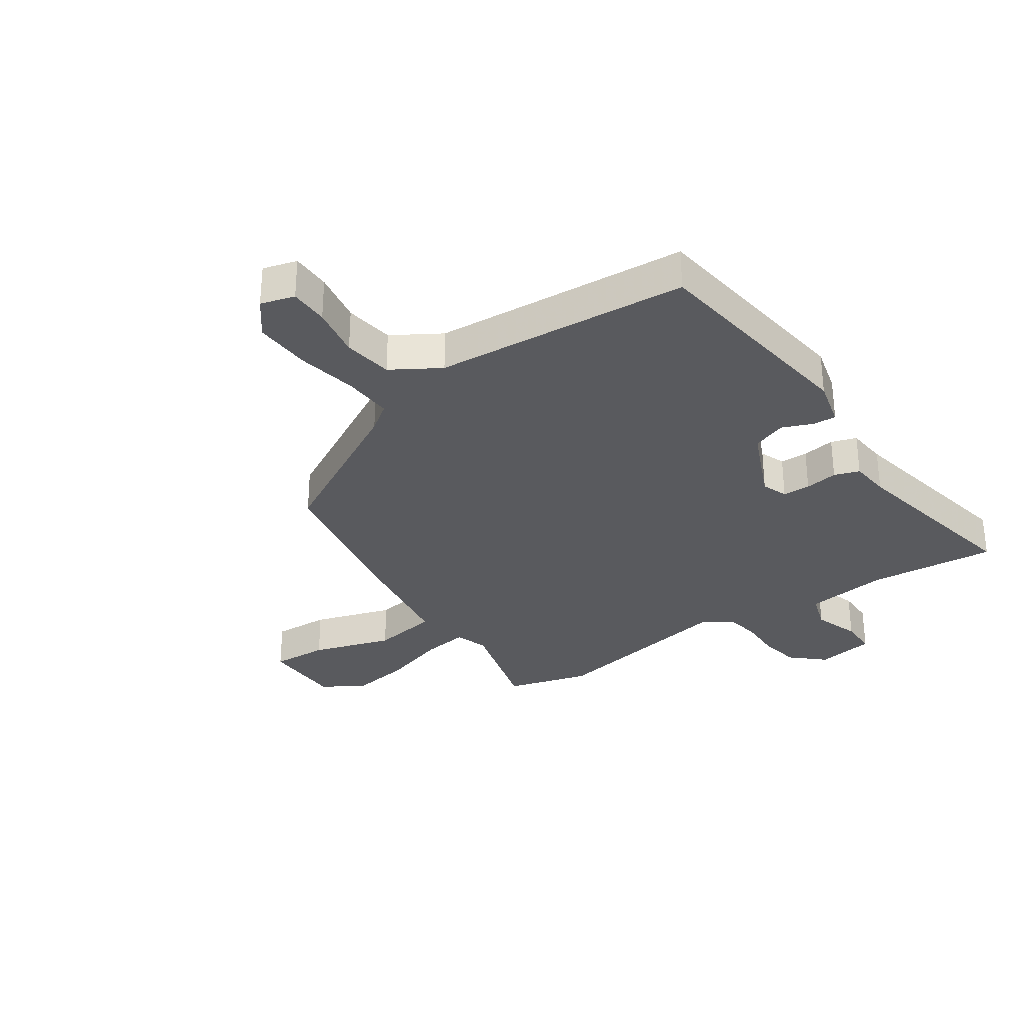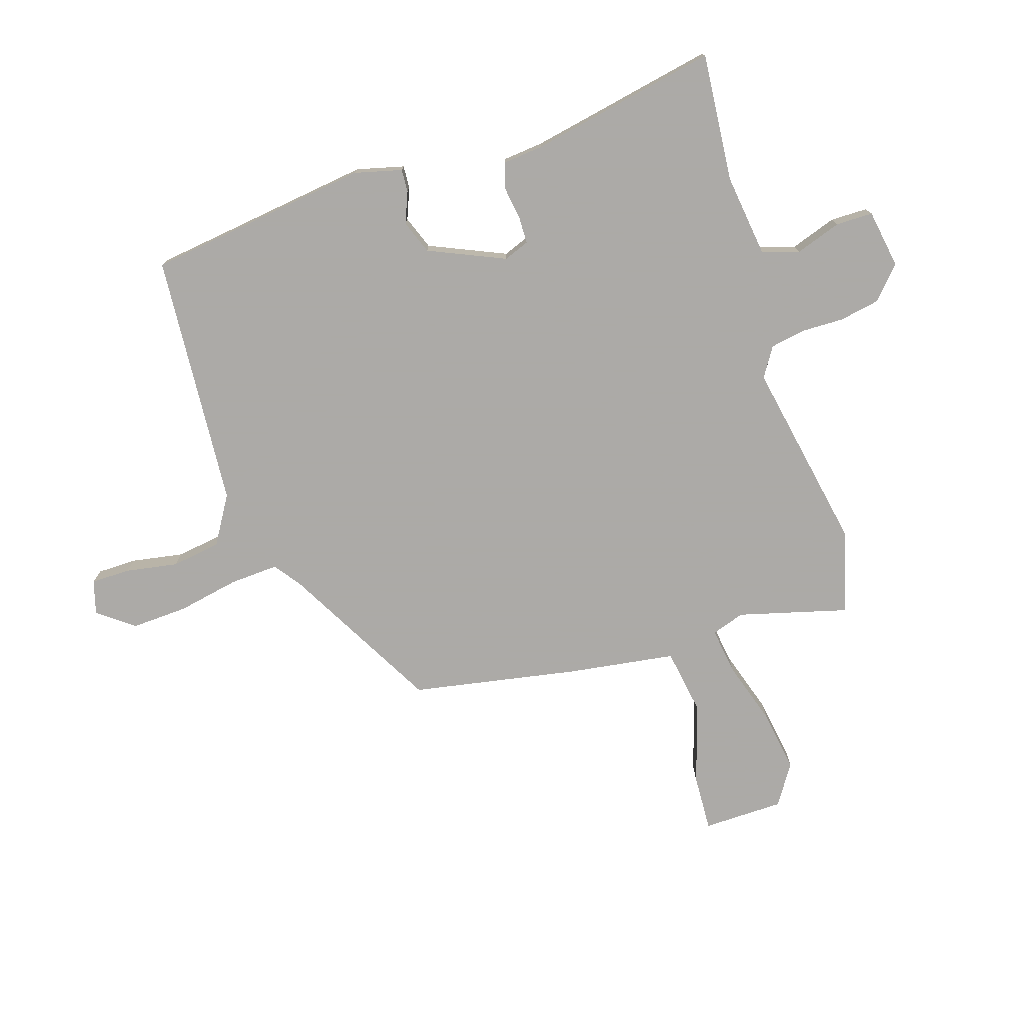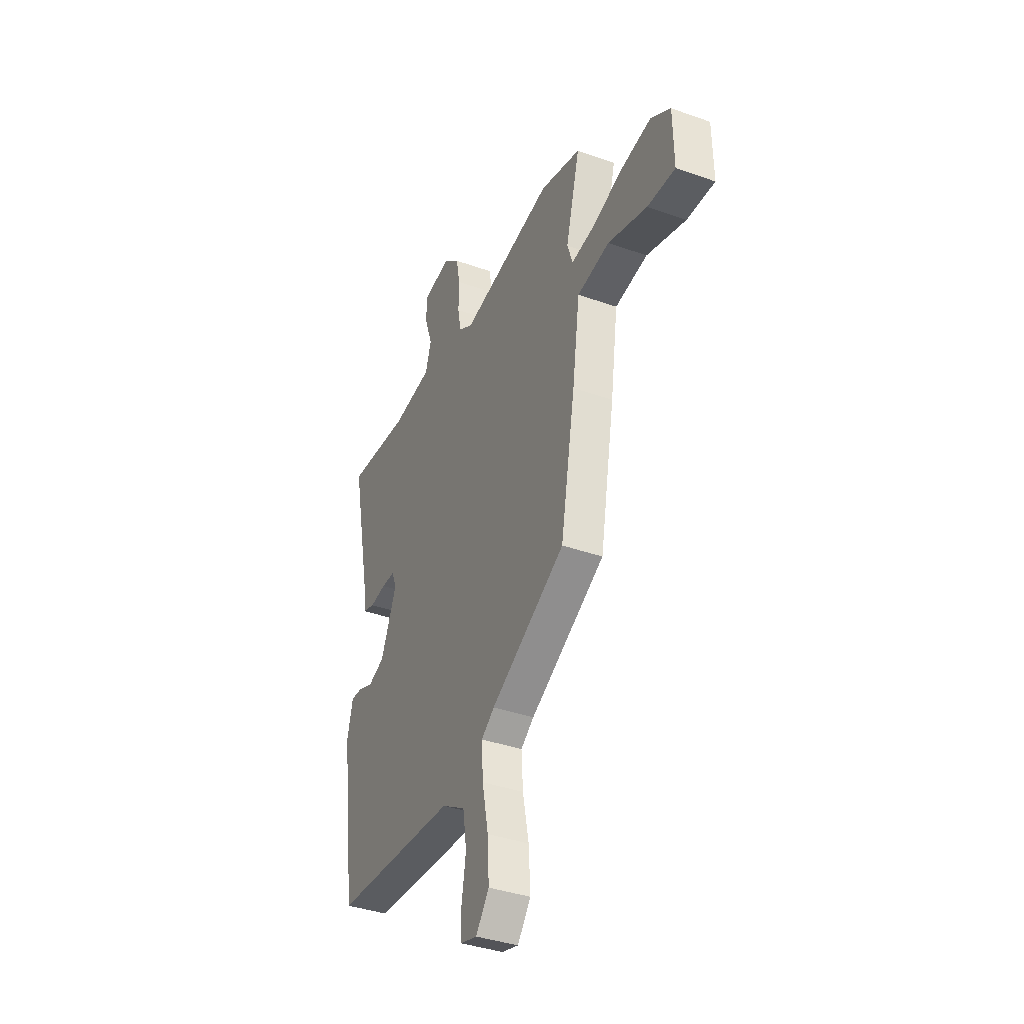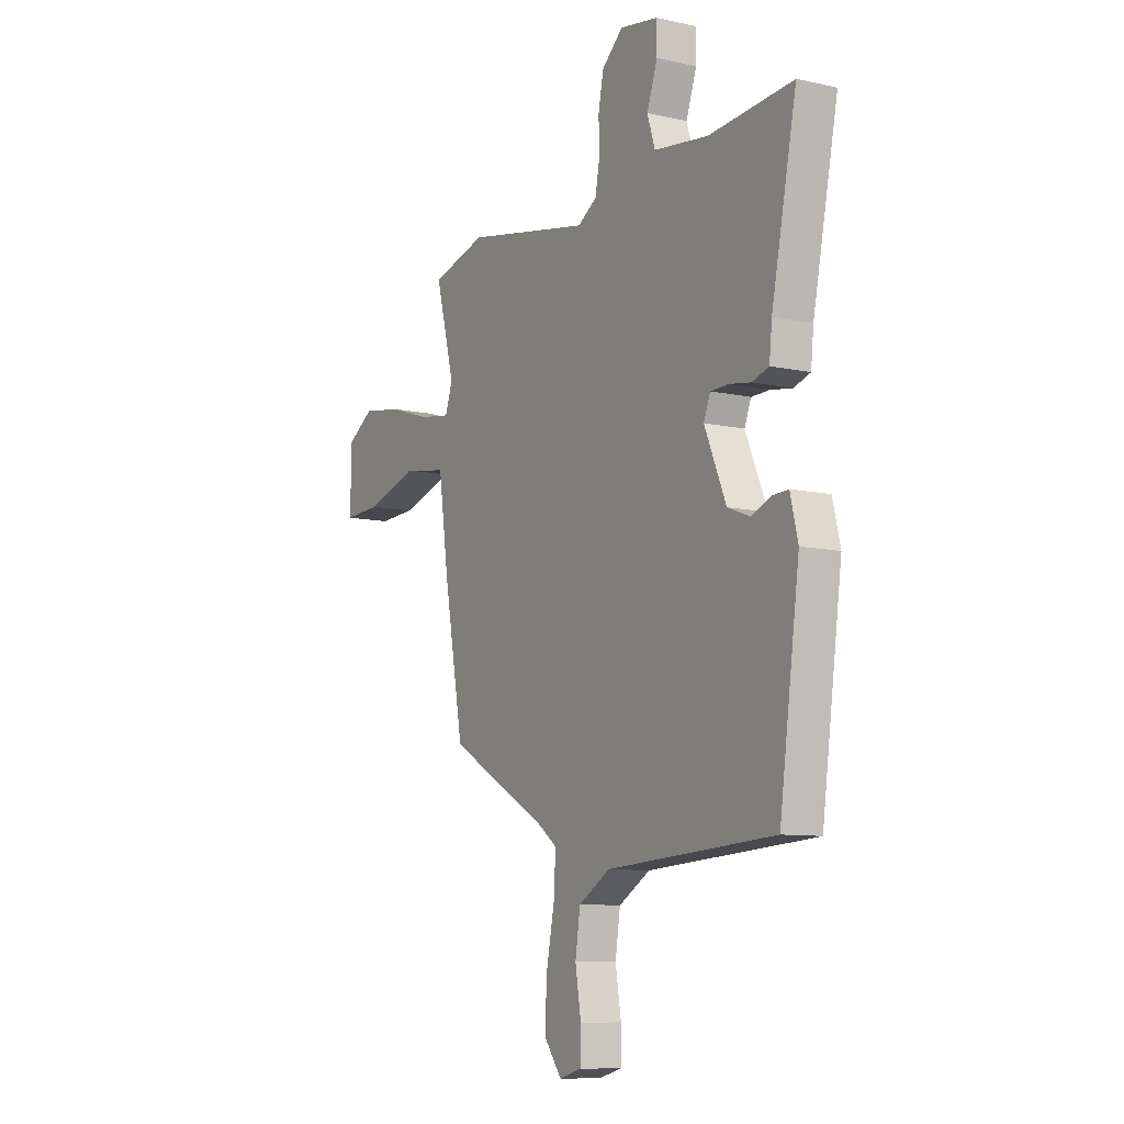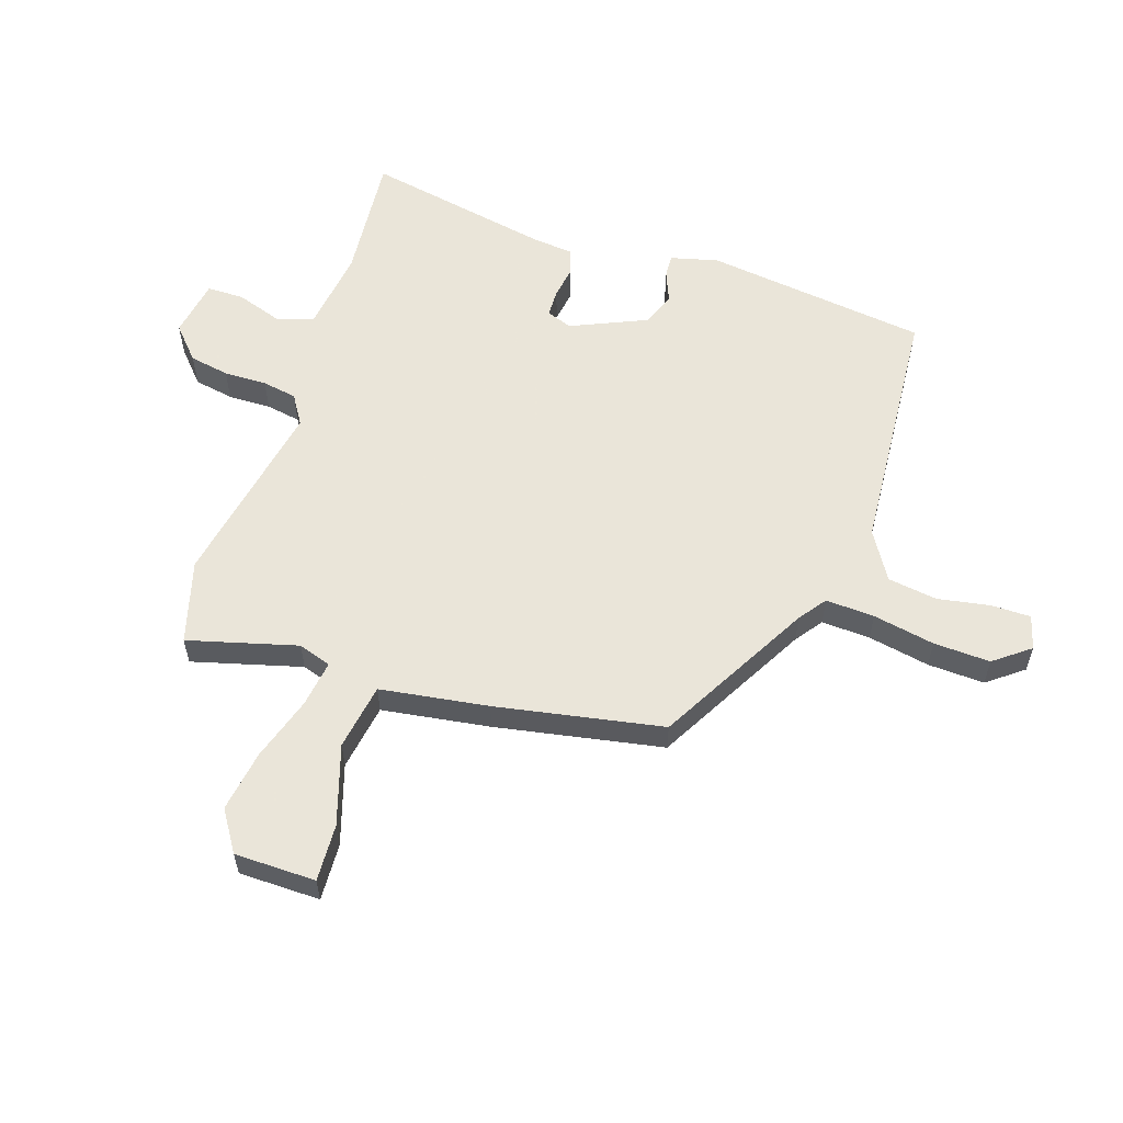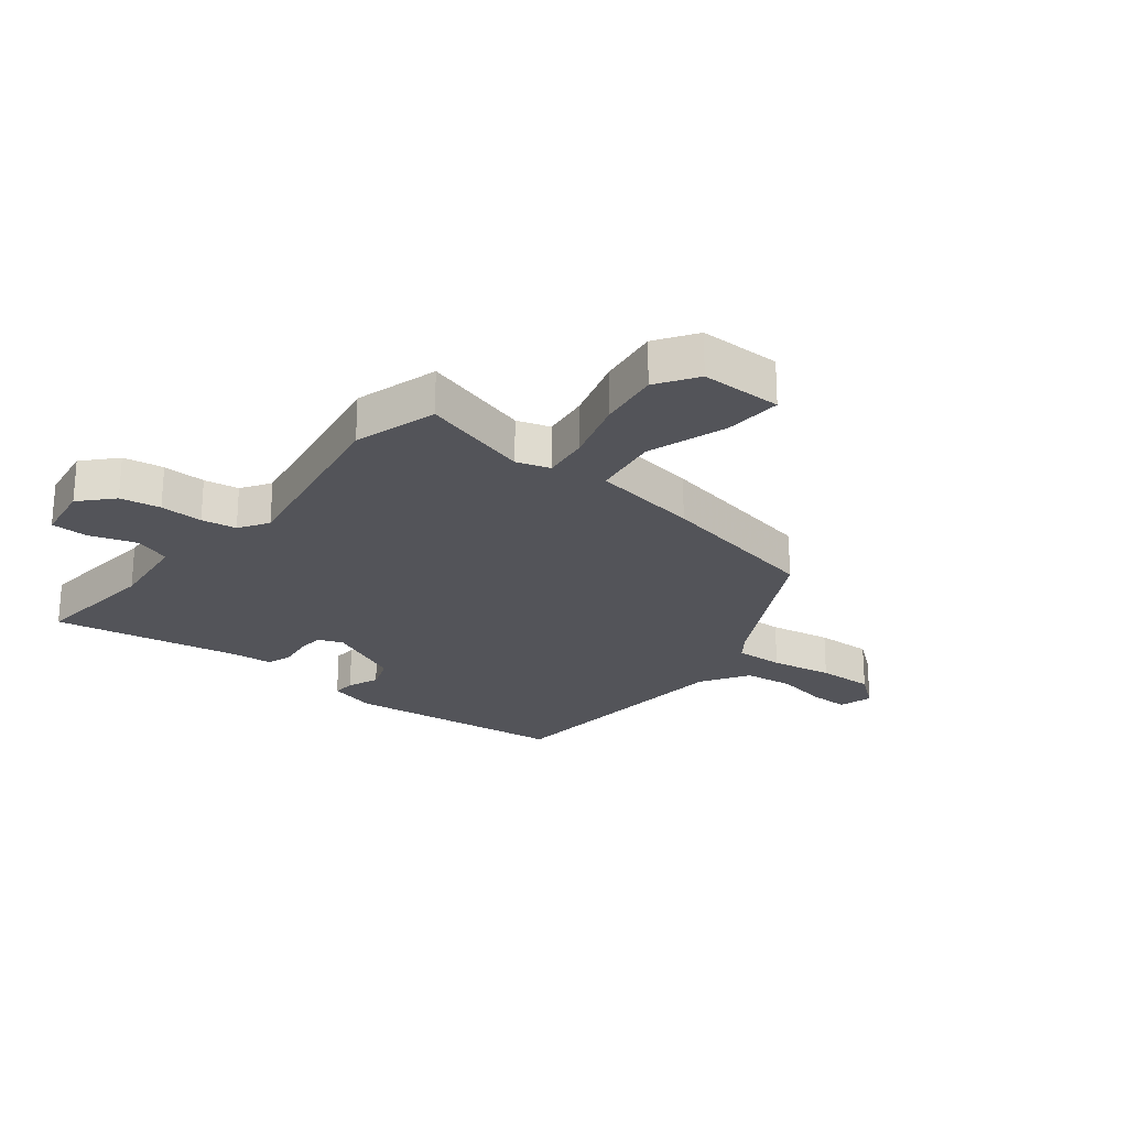
<metadata>
{"format":"obj","ext":"obj","renderer":"f3d","projection":"perspective","resolution":1024,"background":"white","views":[{"elev":-31.4,"azim":-146.0,"up":"+Y"},{"elev":-76.0,"azim":-72.6,"up":"+Y"},{"elev":-37.8,"azim":65.6,"up":"+Z"},{"elev":-9.3,"azim":-120.5,"up":"+Z"},{"elev":57.7,"azim":107.8,"up":"+Y"},{"elev":-23.8,"azim":50.4,"up":"+Y"}]}
</metadata>
<code>
v -0.468 0.07 -0.496
v -0.52 0.07 -0.117
v -0.5 0.07 -0.036
v -0.461 0.07 -0.038
v -0.408 0.07 -0.059
v -0.351 0.07 -0.037
v -0.295 0.07 0.093
v -0.312 0.07 0.136
v -0.359 0.07 0.137
v -0.415 0.07 0.128
v -0.458 0.07 0.142
v -0.465 0.07 0.21
v -0.53 0.07 0.53
v -0.312 0.07 0.512
v -0.171 0.07 0.531
v -0.151 0.07 0.594
v -0.178 0.07 0.672
v -0.178 0.07 0.735
v -0.079 0.07 0.752
v -0.024 0.07 0.703
v -0.011 0.07 0.635
v -0.012 0.07 0.562
v -0.001 0.07 0.503
v 0.049 0.07 0.472
v 0.373 0.07 0.535
v 0.515 0.07 0.496
v 0.466 0.07 0.31
v 0.485 0.07 0.254
v 0.565 0.07 0.266
v 0.673 0.07 0.301
v 0.778 0.07 0.318
v 0.847 0.07 0.274
v 0.85 0.07 0.136
v 0.753 0.07 0.14
v 0.617 0.07 0.182
v 0.504 0.07 0.163
v 0.478 0.07 -0.021
v 0.427 0.07 -0.305
v 0.166 0.07 -0.451
v 0.12 0.07 -0.485
v 0.125 0.07 -0.568
v 0.146 0.07 -0.673
v 0.151 0.07 -0.769
v 0.105 0.07 -0.83
v 0.047 0.07 -0.814
v 0.046 0.07 -0.747
v 0.061 0.07 -0.658
v 0.048 0.07 -0.574
v -0.034 0.07 -0.525
v -0.468 0 -0.496
v -0.52 0 -0.117
v -0.5 0 -0.036
v -0.461 0 -0.038
v -0.408 0 -0.059
v -0.351 0 -0.037
v -0.295 0 0.093
v -0.312 0 0.136
v -0.359 0 0.137
v -0.415 0 0.128
v -0.458 0 0.142
v -0.465 0 0.21
v -0.53 0 0.53
v -0.312 0 0.512
v -0.171 0 0.531
v -0.151 0 0.594
v -0.178 0 0.672
v -0.178 0 0.735
v -0.079 0 0.752
v -0.024 0 0.703
v -0.011 0 0.635
v -0.012 0 0.562
v -0.001 0 0.503
v 0.049 0 0.472
v 0.373 0 0.535
v 0.515 0 0.496
v 0.466 0 0.31
v 0.485 0 0.254
v 0.565 0 0.266
v 0.673 0 0.301
v 0.778 0 0.318
v 0.847 0 0.274
v 0.85 0 0.136
v 0.753 0 0.14
v 0.617 0 0.182
v 0.504 0 0.163
v 0.478 0 -0.021
v 0.427 0 -0.305
v 0.166 0 -0.451
v 0.12 0 -0.485
v 0.125 0 -0.568
v 0.146 0 -0.673
v 0.151 0 -0.769
v 0.105 0 -0.83
v 0.047 0 -0.814
v 0.046 0 -0.747
v 0.061 0 -0.658
v 0.048 0 -0.574
v -0.034 0 -0.525
f 45 46 47
f 44 45 47
f 43 44 47
f 42 43 47
f 41 42 47
f 40 41 47 48
f 36 37 38 39
f 36 39 40
f 33 34 35
f 32 33 35
f 31 32 35
f 30 31 35
f 29 30 35
f 28 29 35 36
f 40 48 49
f 36 40 49
f 28 36 49
f 27 28 49
f 20 21 22
f 19 20 22
f 18 19 22
f 17 18 22
f 16 17 22
f 15 16 22 23
f 14 15 23 24
f 12 13 14 24
f 25 26 27
f 24 25 27
f 12 24 27
f 11 12 27
f 10 11 27
f 9 10 27
f 3 4 5
f 2 3 5
f 1 2 5
f 49 1 5
f 49 5 6
f 27 49 6 7
f 8 9 27
f 7 8 27
f 96 95 94
f 96 94 93
f 96 93 92
f 96 92 91
f 96 91 90
f 97 96 90 89
f 88 87 86 85
f 89 88 85
f 84 83 82
f 84 82 81
f 84 81 80
f 84 80 79
f 84 79 78
f 85 84 78 77
f 98 97 89
f 98 89 85
f 98 85 77
f 98 77 76
f 71 70 69
f 71 69 68
f 71 68 67
f 71 67 66
f 71 66 65
f 72 71 65 64
f 73 72 64 63
f 73 63 62 61
f 76 75 74
f 76 74 73
f 76 73 61
f 76 61 60
f 76 60 59
f 76 59 58
f 54 53 52
f 54 52 51
f 54 51 50
f 54 50 98
f 55 54 98
f 56 55 98 76
f 76 58 57
f 76 57 56
f 1 50 51 2
f 2 51 52 3
f 3 52 53 4
f 4 53 54 5
f 5 54 55 6
f 6 55 56 7
f 7 56 57 8
f 8 57 58 9
f 9 58 59 10
f 10 59 60 11
f 11 60 61 12
f 12 61 62 13
f 13 62 63 14
f 14 63 64 15
f 15 64 65 16
f 16 65 66 17
f 17 66 67 18
f 18 67 68 19
f 19 68 69 20
f 20 69 70 21
f 21 70 71 22
f 22 71 72 23
f 23 72 73 24
f 24 73 74 25
f 25 74 75 26
f 26 75 76 27
f 27 76 77 28
f 28 77 78 29
f 29 78 79 30
f 30 79 80 31
f 31 80 81 32
f 32 81 82 33
f 33 82 83 34
f 34 83 84 35
f 35 84 85 36
f 36 85 86 37
f 37 86 87 38
f 38 87 88 39
f 39 88 89 40
f 40 89 90 41
f 41 90 91 42
f 42 91 92 43
f 43 92 93 44
f 44 93 94 45
f 45 94 95 46
f 46 95 96 47
f 47 96 97 48
f 48 97 98 49
f 49 98 50 1

</code>
